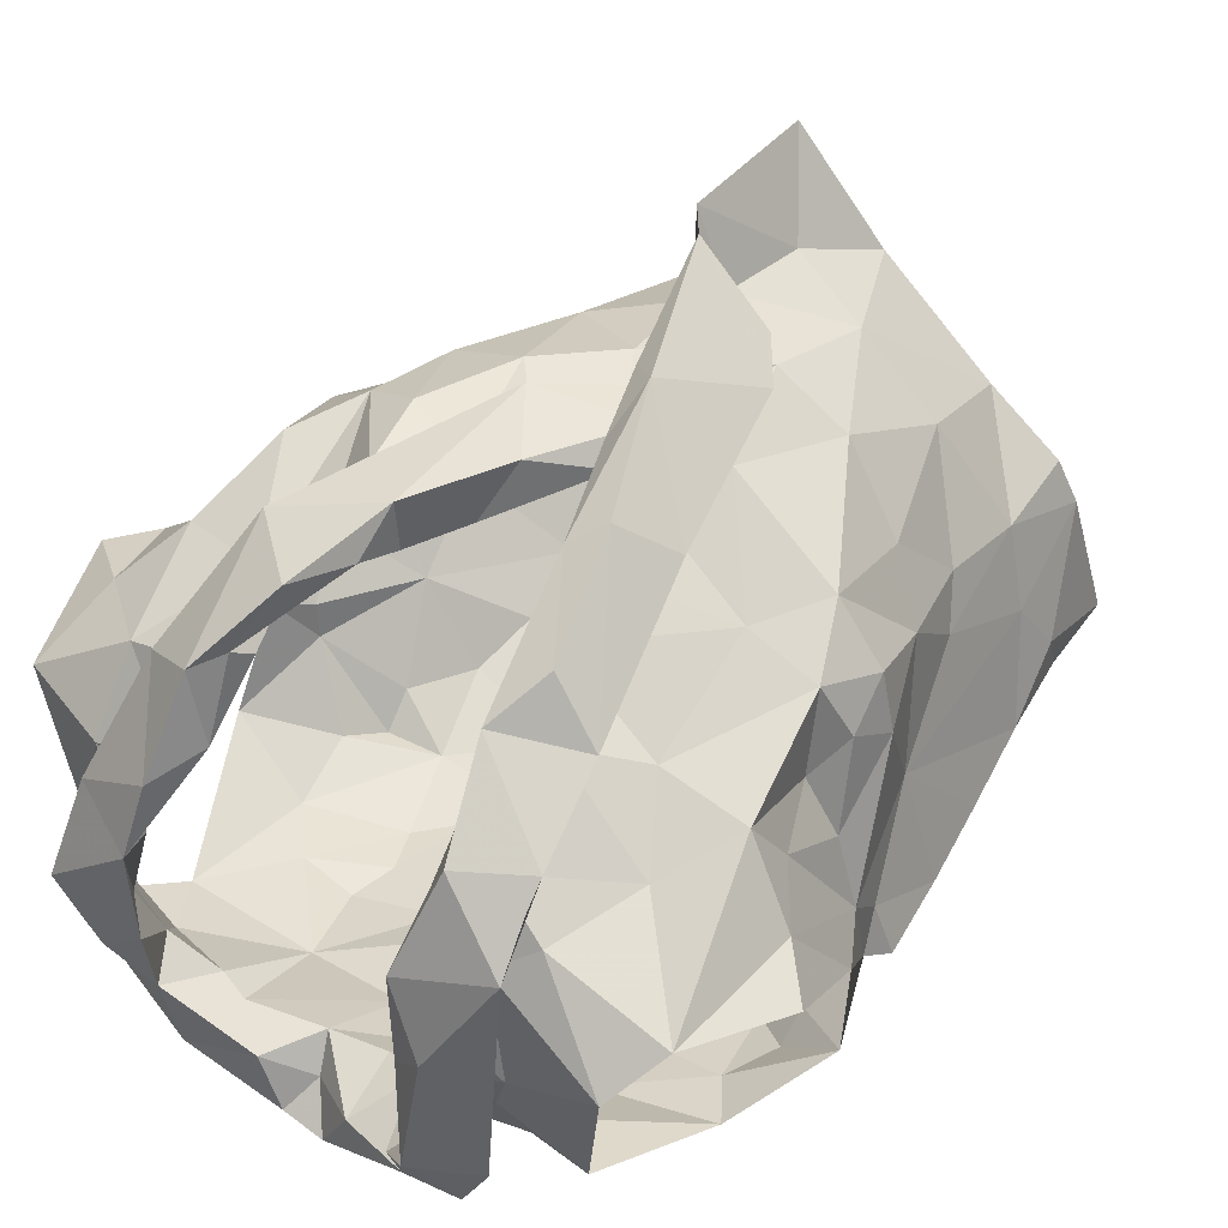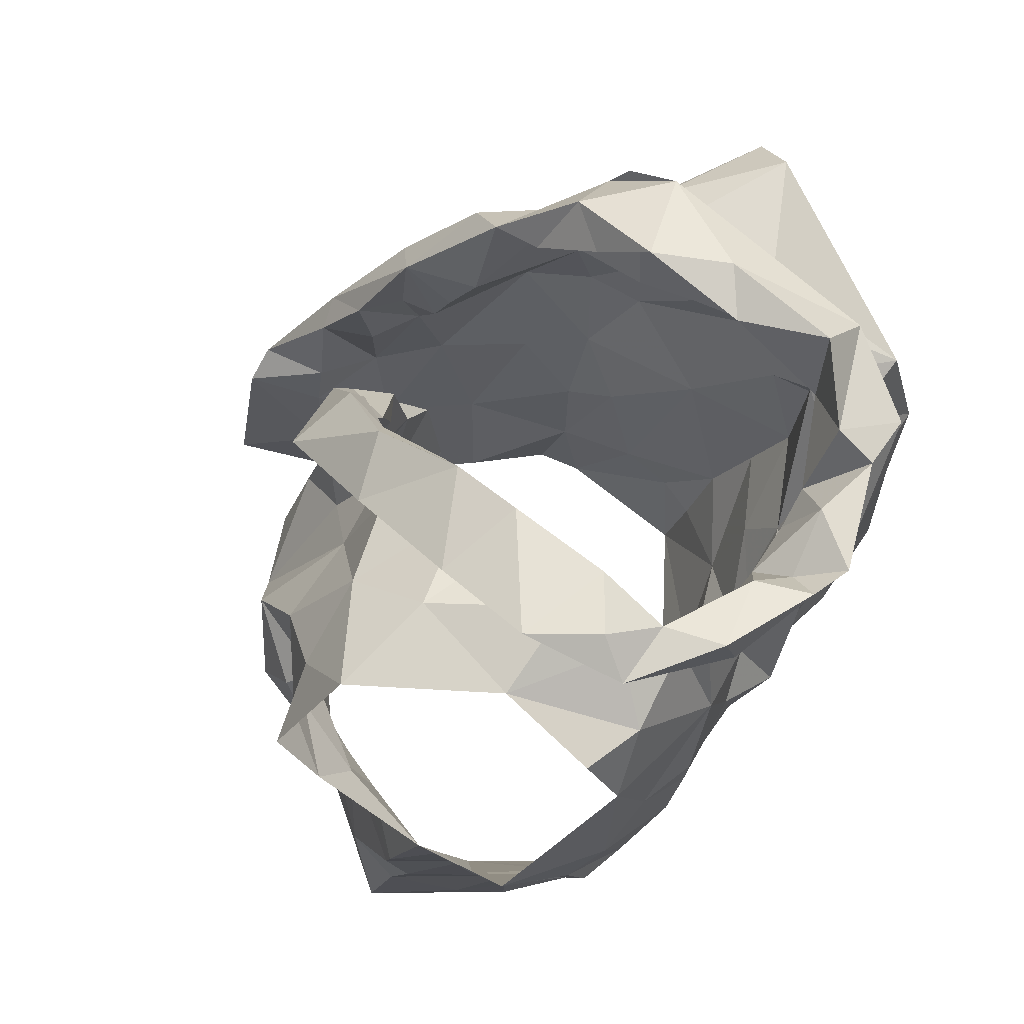
<metadata>
{"format":"obj","ext":"obj","renderer":"f3d","projection":"perspective","resolution":1024,"background":"white","views":[{"elev":35.3,"azim":-135.8,"up":"+Z"},{"elev":67.3,"azim":123.4,"up":"+Y"}]}
</metadata>
<code>
v -0.827 0.02361 0.02918
v -0.8206 0.03803 0.0254
v -0.8066 0.1315 0.03409
v -0.8032 0.1493 0.02082
v -0.7892 0.1845 0.004289
v -0.7743 0.1972 -0.0008395
v -0.7872 0.1278 -0.05295
v -0.7794 0.1093 -0.03625
v -0.7879 0.05976 -0.0355
v -0.7886 0.03415 -0.0265
v -0.8182 0.01126 0.02586
v -0.7929 0.03899 -0.006976
v -0.7768 0.1744 -0.01349
v -0.7883 0.1563 -0.01717
v -0.7824 0.1418 -0.04789
v -0.7948 0.1246 -0.01943
v -0.8198 0.05874 0.02331
v -0.7829 0.08454 -0.03081
v -0.7819 0.1354 -0.04542
v -0.7952 0.1724 0.005529
v -0.7959 0.1331 0.004037
v -0.8088 0.1579 0.01242
v -0.8077 0.09052 0.002297
v -0.9823 0.02861 0.02052
v -0.9858 0.05943 0.02184
v -1.008 0.1159 0.02739
v -1.045 0.1875 -0.02345
v -1.014 0.1124 -0.06989
v -1.006 0.0839 -0.06539
v -1.001 0.06048 -0.05423
v -0.9875 0.008572 -0.03628
v -0.9836 -0.01791 -0.03003
v -0.9785 0.002458 0.02892
v -0.9908 0.01532 -0.02324
v -0.9828 -0.002125 0.01449
v -1.011 0.1358 -0.01513
v -1.029 0.1486 -0.0439
v -0.9907 0.06536 0.004959
v -0.9883 0.02848 -0.00656
v -1.01 0.1166 -0.05234
v -1.004 0.1418 0.004269
v -1.017 0.1331 -0.03897
v -1.01 0.1134 0.007025
v -0.999 0.09239 -0.02511
v -0.9949 0.03548 -0.04214
v -0.8605 0.2035 0.05349
v -0.8349 0.2506 -0.09043
v -0.917 0.2204 -0.1229
v -0.9087 0.2376 -0.1272
v -0.9002 0.23 -0.1128
v -0.8972 0.2233 -0.1005
v -0.8462 0.2497 -0.06265
v -0.8423 0.241 -0.0299
v -0.858 0.2393 -0.01673
v -0.8673 0.1967 0.04469
v -0.8902 0.181 0.04249
v -0.8795 0.1474 0.05146
v -0.9078 0.138 0.04999
v -0.8877 0.2424 -0.1048
v -0.9392 0.0835 0.05716
v -0.8949 0.2404 -0.1226
v -0.8626 0.2495 -0.1099
v -0.8686 0.227 -0.1112
v -0.9231 0.09319 0.06928
v -0.8855 0.1281 0.07077
v -0.9252 0.1014 0.0562
v -0.8608 0.262 -0.03498
v -0.8594 0.2582 -0.06774
v -0.9209 0.1291 0.05802
v -0.8994 0.1613 0.04628
v -0.8454 0.2342 0.01438
v -0.8724 0.2193 0.0187
v -0.8714 0.2371 -0.004254
v -0.8341 0.2545 -0.0257
v -0.8274 0.2643 -0.05909
v -0.8421 0.2596 -0.07897
v -0.8707 0.2323 -0.1
v -0.9212 0.1155 0.06721
v -0.9066 0.1506 0.06496
v -0.8815 0.2158 0.04384
v -0.8898 0.1962 0.04526
v -0.8498 0.2457 -0.04156
v -0.8564 0.2521 -0.09102
v -0.8914 0.1836 0.06
v -0.8727 0.2287 0.02394
v -0.8669 0.2396 0.02095
v -0.8648 0.2558 -0.01092
v -0.8122 0.2306 -0.0929
v -0.9347 0.02493 0.0536
v -0.9427 0.04037 0.05477
v -0.9006 0.01874 0.06312
v -0.8521 0.2264 0.009922
v -0.8156 0.2413 -0.06119
v -0.847 0.2401 -0.08284
v -0.7913 0.2376 -0.01683
v -0.8508 0.01369 0.04894
v -0.9043 0.11 0.05657
v -0.9162 0.05651 0.06091
v -0.8207 0.08513 0.02829
v -0.8256 0.2427 -0.02412
v -0.8777 0.0533 0.06314
v -0.8167 0.1107 0.03607
v -0.8933 0.1324 0.05516
v -0.8638 0.1681 0.05253
v -0.8198 0.1617 0.04187
v -0.8648 0.2066 0.02053
v -0.8322 0.139 0.05028
v -0.7977 0.2105 0.003103
v -0.8575 0.1786 0.03554
v -0.8509 0.0711 0.05588
v -0.8854 0.08429 0.06306
v -0.8649 0.1088 0.06233
v -0.8371 0.1106 0.05376
v -0.8547 0.1424 0.05859
v -0.8429 0.1936 0.0213
v -0.8127 0.1924 0.0218
v -0.8245 0.2261 0.00251
v -0.9461 0.09506 0.09751
v -0.9832 0.1989 0.03213
v -0.9929 0.2354 0.006552
v -0.9176 0.2181 -0.09972
v -0.9314 0.2213 -0.09881
v -0.9812 0.2383 -0.01624
v -0.9699 0.2011 0.02903
v -0.9518 0.1808 0.04169
v -0.9503 0.1605 0.05219
v -0.9514 0.1413 0.06029
v -0.9349 0.1472 0.08232
v -0.9387 0.1217 0.08044
v -0.929 0.1289 0.09541
v -0.9213 0.2389 -0.1096
v -0.9439 0.2383 -0.115
v -0.9681 0.1997 0.05186
v -0.9114 0.08734 0.1204
v -0.9653 0.2568 -0.08431
v -0.9555 0.1041 0.08794
v -0.9391 0.1344 0.0976
v -0.9825 0.2408 -0.08762
v -0.9611 0.2548 -0.02046
v -0.9635 0.2338 -0.115
v -0.9589 0.229 -0.08637
v -0.9902 0.2263 0.01291
v -0.9588 0.22 0.02091
v -0.9591 0.2169 0.03779
v -0.9705 0.2418 0.01259
v -0.9602 0.2372 -0.001365
v -0.9686 0.1517 0.06361
v -0.9214 0.09724 0.1189
v -0.9722 0.255 -0.04484
v -0.9931 0.2447 -0.01089
v -0.9568 0.1675 0.07587
v -0.9577 0.2504 -0.05548
v -0.9472 0.175 0.06858
v -0.9452 0.2448 -0.1013
v -0.957 0.009436 0.04904
v -0.9027 0.03622 0.1243
v -0.9175 0.05164 0.09496
v -0.9775 0.2328 -0.06925
v -1.022 0.2391 -0.03614
v -1.032 0.2227 -0.02231
v -0.92 0.084 0.09518
v -0.9767 0.2297 0.008025
v -0.984 0.0831 0.0415
v -0.9235 0.02025 0.08444
v -1.01 0.1301 0.01477
v -0.9491 0.1424 0.07279
v -0.9945 0.2307 -0.006218
v -1.016 0.1618 -0.003646
v -0.9854 0.1794 0.01942
v -1.002 0.1996 0.0009559
v -0.9968 0.08862 0.02065
v -1.005 0.1384 0.03274
v -0.9861 0.2371 -0.05336
v -0.9442 0.09011 0.08454
v -0.9232 0.1012 0.09466
v -0.9819 0.1422 0.04266
v -0.9942 0.1199 0.04773
v -0.9656 0.04483 0.05485
v -0.9423 0.05199 0.07954
v -1.03 0.1762 -0.01411
v -1.015 0.1759 0.01307
v -0.9653 0.08341 0.06828
v -0.9561 0.1202 0.07123
v -0.8088 0.1187 -0.09754
v -0.8162 0.08531 -0.08582
v -0.8206 0.0509 -0.07826
v -0.8149 0.008198 -0.06016
v -0.7858 -0.002832 -0.01689
v -0.7826 0.1583 -0.08118
v -0.798 0.08996 -0.05626
v -0.7875 0.127 -0.06579
v -0.8128 0.03782 -0.06408
v -0.8033 0.007655 -0.046
v -0.9847 0.1504 -0.1107
v -0.99 0.1309 -0.1091
v -0.9417 0.05931 -0.09065
v -0.961 0.0454 -0.07789
v -0.9487 0.01351 -0.06654
v -0.9451 -0.01054 -0.06363
v -0.9421 -0.02831 -0.05555
v -1.011 0.1212 -0.0675
v -1.014 0.1336 -0.09294
v -0.9767 0.07062 -0.07963
v -0.9888 0.1206 -0.1006
v -0.9951 0.1061 -0.08724
v -0.9689 0.01842 -0.05934
v -0.9768 0.05155 -0.06657
v -0.8983 0.1964 -0.1068
v -0.8924 0.1668 -0.1049
v -0.8913 0.1122 -0.1059
v -0.8783 0.09403 -0.1014
v -0.9419 0.1207 -0.1137
v -0.9264 0.07205 -0.09851
v -0.9276 0.03211 -0.08791
v -0.9289 0.02367 -0.07709
v -0.9255 -0.005373 -0.07504
v -0.9924 0.2127 -0.1001
v -0.9658 0.2107 -0.09816
v -0.8938 -0.02905 -0.07936
v -0.9998 0.1671 -0.1082
v -0.8978 0.01259 -0.08344
v -0.9062 0.04694 -0.09556
v -0.9501 0.03047 -0.07805
v -0.9291 0.05017 -0.08796
v -0.9553 0.07403 -0.1006
v -0.9322 0.1906 -0.1084
v -0.9776 0.22 -0.08931
v -0.8854 -0.004825 -0.08536
v -0.8931 0.07421 -0.09878
v -0.8979 0.1435 -0.1158
v -0.9278 0.09045 -0.1044
v -0.9497 0.1539 -0.1144
v -0.9811 0.1027 -0.1052
v -0.9734 0.1212 -0.1141
v -0.9608 0.1811 -0.1099
v -0.9178 0.1724 -0.1133
v -0.9634 0.0912 -0.1041
v -0.917 0.1302 -0.1088
v -0.8475 0.1702 -0.112
v -0.8402 0.139 -0.1097
v -0.8518 0.1247 -0.1075
v -0.8392 0.0443 -0.0865
v -0.8476 0.02489 -0.07792
v -0.8555 0.0006222 -0.07727
v -0.8162 0.2073 -0.1024
v -0.8605 0.2313 -0.09616
v -0.8323 0.2266 -0.09922
v -0.8604 0.1979 -0.1102
v -0.8169 -0.0138 -0.05838
v -0.8341 0.002418 -0.06956
v -0.8188 0.06329 -0.07535
v -0.8612 0.03447 -0.091
v -0.8112 0.1581 -0.1027
v -0.8388 -0.02267 -0.07593
v -0.8077 0.1091 -0.08572
v -0.8032 0.1333 -0.09396
v -0.871 0.01791 -0.08902
v -0.8498 0.05954 -0.09265
v -0.8285 0.1728 -0.1063
v -0.8264 0.1118 -0.1015
v -0.8555 0.08427 -0.09624
v -0.8482 0.1532 -0.1108
v -0.8562 0.1095 -0.1045
v -0.8767 0.1598 -0.1092
f 102 99 23
f 1 11 2
f 3 102 23
f 14 20 22
f 2 12 17
f 13 6 5
f 12 188 10
f 18 8 23
f 12 2 11
f 188 12 11
f 7 19 8
f 15 13 14
f 16 15 14
f 16 19 15
f 16 14 21
f 20 13 5
f 13 20 14
f 12 9 18
f 3 23 21
f 16 8 19
f 9 12 10
f 17 23 99
f 17 12 23
f 23 12 18
f 22 21 14
f 21 22 4
f 21 4 3
f 8 16 23
f 23 16 21
f 44 40 29
f 37 201 42
f 25 38 24
f 32 34 31
f 35 33 24
f 35 34 32
f 39 34 35
f 37 180 27
f 42 180 37
f 39 35 24
f 34 45 31
f 25 171 38
f 41 168 36
f 24 38 39
f 42 201 40
f 44 42 40
f 44 29 30
f 36 165 41
f 44 171 43
f 42 43 36
f 168 42 36
f 180 42 168
f 38 171 44
f 201 28 40
f 29 40 28
f 43 171 26
f 36 43 165
f 42 44 43
f 44 45 39
f 38 44 39
f 45 34 39
f 44 30 45
f 64 60 78
f 64 78 65
f 60 66 78
f 103 57 70
f 58 70 69
f 66 97 69
f 104 70 57
f 46 65 84
f 59 61 62
f 84 80 46
f 71 46 86
f 94 246 83
f 48 63 61
f 79 65 78
f 94 68 52
f 54 53 67
f 85 55 106
f 73 54 67
f 48 61 49
f 59 50 61
f 61 50 49
f 76 47 75
f 69 78 66
f 61 63 62
f 77 51 59
f 50 59 51
f 104 56 70
f 81 56 55
f 85 80 81
f 73 92 54
f 67 74 87
f 58 69 97
f 70 58 103
f 56 81 84
f 46 80 86
f 81 55 85
f 72 85 106
f 72 92 73
f 72 73 85
f 87 74 71
f 82 67 53
f 67 82 52
f 67 52 68
f 83 68 94
f 83 47 76
f 77 59 83
f 68 76 75
f 76 68 83
f 47 83 62
f 78 69 79
f 56 84 79
f 70 79 69
f 70 56 79
f 80 85 86
f 86 85 73
f 84 81 80
f 71 86 87
f 73 67 87
f 75 74 67
f 68 75 67
f 77 83 246
f 63 47 62
f 62 83 59
f 84 65 79
f 73 87 86
f 57 114 104
f 98 60 90
f 90 91 98
f 58 97 103
f 95 93 100
f 3 4 105
f 117 54 92
f 95 108 6
f 110 17 99
f 110 99 113
f 89 91 90
f 116 22 20
f 60 98 66
f 94 93 247
f 52 93 94
f 88 247 93
f 116 5 108
f 96 11 1
f 96 1 2
f 17 110 2
f 53 52 82
f 113 102 107
f 109 55 104
f 100 117 95
f 2 110 96
f 100 52 53
f 100 93 52
f 99 102 113
f 103 97 112
f 22 116 105
f 72 106 92
f 54 117 100
f 91 96 101
f 98 91 101
f 96 110 101
f 102 3 107
f 4 22 105
f 5 116 20
f 108 5 6
f 115 106 109
f 55 109 106
f 54 100 53
f 108 95 117
f 111 66 98
f 97 66 111
f 111 110 112
f 112 57 103
f 3 105 107
f 113 107 114
f 113 112 110
f 112 97 111
f 104 55 56
f 114 112 113
f 112 114 57
f 111 98 101
f 104 107 109
f 114 107 104
f 109 107 115
f 115 116 117
f 107 105 115
f 117 92 115
f 105 116 115
f 106 115 92
f 116 108 117
f 111 101 110
f 146 139 123
f 122 131 121
f 50 51 131
f 143 124 144
f 49 131 132
f 121 131 51
f 49 50 131
f 154 132 122
f 138 154 135
f 139 173 123
f 175 134 148
f 140 48 132
f 173 139 152
f 130 175 148
f 130 128 129
f 166 153 127
f 48 49 132
f 144 125 153
f 136 148 118
f 142 144 119
f 175 161 134
f 137 136 147
f 148 136 137
f 127 153 126
f 122 132 131
f 154 122 141
f 150 138 149
f 158 173 152
f 139 150 149
f 139 145 150
f 140 132 154
f 154 138 140
f 152 141 158
f 141 135 154
f 119 144 133
f 144 142 145
f 139 146 145
f 124 125 144
f 142 150 145
f 123 162 146
f 144 153 133
f 151 147 119
f 128 153 166
f 143 144 145
f 142 120 150
f 143 146 162
f 145 146 143
f 153 151 133
f 119 133 151
f 137 151 153
f 147 151 137
f 128 130 137
f 153 128 137
f 139 149 152
f 149 135 152
f 135 149 138
f 126 153 125
f 137 130 148
f 152 135 141
f 33 155 24
f 41 165 172
f 181 172 169
f 155 164 179
f 172 165 26
f 178 25 24
f 158 141 227
f 217 159 173
f 160 167 159
f 157 164 156
f 227 217 158
f 157 156 134
f 180 181 160
f 170 162 167
f 181 170 160
f 130 174 175
f 168 181 180
f 129 128 183
f 179 157 161
f 160 27 180
f 217 173 158
f 155 179 178
f 162 124 143
f 124 162 170
f 167 162 123
f 171 25 163
f 166 183 128
f 26 165 43
f 159 123 173
f 175 174 161
f 125 176 126
f 170 169 124
f 167 160 170
f 177 183 176
f 171 177 26
f 26 177 172
f 172 181 41
f 41 181 168
f 130 129 174
f 167 123 159
f 155 178 24
f 125 124 169
f 169 176 125
f 171 163 177
f 127 176 183
f 177 182 183
f 127 183 166
f 179 161 174
f 174 129 183
f 176 172 177
f 127 126 176
f 176 169 172
f 170 181 169
f 179 164 157
f 178 179 182
f 25 178 163
f 182 179 174
f 163 178 182
f 134 161 157
f 182 174 183
f 182 177 163
f 190 191 7
f 19 7 15
f 191 256 189
f 7 191 15
f 193 188 249
f 188 193 10
f 187 193 249
f 192 186 251
f 9 10 192
f 8 18 190
f 193 192 10
f 184 256 191
f 191 255 184
f 15 191 189
f 193 187 192
f 190 251 185
f 255 190 185
f 190 255 191
f 18 9 190
f 7 8 190
f 190 192 251
f 190 9 192
f 237 225 203
f 205 204 233
f 237 205 233
f 202 194 195
f 202 220 194
f 198 199 206
f 207 206 30
f 202 204 205
f 206 223 198
f 204 202 195
f 200 32 199
f 32 31 206
f 29 201 203
f 207 197 223
f 207 223 206
f 201 202 205
f 203 205 237
f 201 29 28
f 206 45 30
f 203 225 196
f 207 203 197
f 45 206 31
f 199 32 206
f 201 205 203
f 203 196 197
f 203 207 29
f 29 207 30
f 257 228 221
f 141 218 227
f 224 222 214
f 231 213 225
f 121 226 122
f 222 213 229
f 210 238 230
f 215 221 216
f 230 236 209
f 237 233 234
f 51 208 226
f 217 218 220
f 220 235 194
f 235 218 226
f 200 216 219
f 220 218 235
f 257 221 222
f 122 218 141
f 215 216 198
f 234 194 232
f 215 198 223
f 234 204 195
f 227 218 217
f 219 216 228
f 257 222 252
f 222 229 252
f 222 224 213
f 232 235 226
f 226 236 232
f 223 224 214
f 223 214 215
f 223 197 224
f 225 213 196
f 196 213 224
f 197 196 224
f 234 232 212
f 195 194 234
f 212 231 237
f 233 204 234
f 51 226 121
f 221 228 216
f 231 229 213
f 229 210 211
f 238 210 229
f 229 231 238
f 214 222 221
f 198 216 199
f 236 226 208
f 122 226 218
f 212 238 231
f 214 221 215
f 234 212 237
f 237 231 225
f 232 194 235
f 209 236 208
f 238 212 232
f 236 238 232
f 230 238 236
f 216 200 199
f 185 261 260
f 249 254 187
f 244 254 228
f 251 258 261
f 243 192 250
f 261 263 260
f 239 248 259
f 244 250 254
f 255 185 260
f 240 260 241
f 239 259 262
f 208 77 248
f 247 248 246
f 246 94 247
f 260 263 241
f 244 228 257
f 242 243 252
f 258 229 261
f 246 248 77
f 252 229 258
f 88 245 247
f 253 189 256
f 254 219 228
f 209 264 230
f 257 243 244
f 51 77 208
f 253 256 260
f 245 189 253
f 253 259 245
f 254 250 187
f 192 187 250
f 192 243 242
f 261 185 251
f 243 257 252
f 210 263 211
f 261 211 263
f 230 264 210
f 209 208 248
f 245 248 247
f 248 239 264
f 248 264 209
f 244 243 250
f 192 242 186
f 242 258 251
f 242 251 186
f 184 255 260
f 256 184 260
f 240 262 259
f 258 242 252
f 239 262 264
f 262 240 241
f 210 264 263
f 253 260 240
f 229 211 261
f 263 264 241
f 253 240 259
f 262 241 264
f 248 245 259
f 99 102 23
f 11 1 2
f 102 3 23
f 20 14 22
f 12 2 17
f 6 13 5
f 188 12 10
f 8 18 23
f 2 12 11
f 12 188 11
f 19 7 8
f 13 15 14
f 15 16 14
f 19 16 15
f 14 16 21
f 13 20 5
f 20 13 14
f 9 12 18
f 23 3 21
f 8 16 19
f 12 9 10
f 23 17 99
f 12 17 23
f 12 23 18
f 21 22 14
f 22 21 4
f 4 21 3
f 16 8 23
f 16 23 21
f 40 44 29
f 201 37 42
f 38 25 24
f 34 32 31
f 33 35 24
f 34 35 32
f 34 39 35
f 180 37 27
f 180 42 37
f 35 39 24
f 45 34 31
f 171 25 38
f 168 41 36
f 38 24 39
f 201 42 40
f 42 44 40
f 29 44 30
f 165 36 41
f 171 44 43
f 43 42 36
f 42 168 36
f 42 180 168
f 171 38 44
f 28 201 40
f 40 29 28
f 171 43 26
f 43 36 165
f 44 42 43
f 45 44 39
f 44 38 39
f 34 45 39
f 30 44 45
f 60 64 78
f 78 64 65
f 66 60 78
f 57 103 70
f 70 58 69
f 97 66 69
f 70 104 57
f 65 46 84
f 61 59 62
f 80 84 46
f 46 71 86
f 246 94 83
f 63 48 61
f 65 79 78
f 68 94 52
f 53 54 67
f 55 85 106
f 54 73 67
f 61 48 49
f 50 59 61
f 50 61 49
f 47 76 75
f 78 69 66
f 63 61 62
f 51 77 59
f 59 50 51
f 56 104 70
f 56 81 55
f 80 85 81
f 92 73 54
f 74 67 87
f 69 58 97
f 58 70 103
f 81 56 84
f 80 46 86
f 55 81 85
f 85 72 106
f 92 72 73
f 73 72 85
f 74 87 71
f 67 82 53
f 82 67 52
f 52 67 68
f 68 83 94
f 47 83 76
f 59 77 83
f 76 68 75
f 68 76 83
f 83 47 62
f 69 78 79
f 84 56 79
f 79 70 69
f 56 70 79
f 85 80 86
f 85 86 73
f 81 84 80
f 86 71 87
f 67 73 87
f 74 75 67
f 75 68 67
f 83 77 246
f 47 63 62
f 83 62 59
f 65 84 79
f 87 73 86
f 114 57 104
f 60 98 90
f 91 90 98
f 97 58 103
f 93 95 100
f 4 3 105
f 54 117 92
f 108 95 6
f 17 110 99
f 99 110 113
f 91 89 90
f 22 116 20
f 98 60 66
f 93 94 247
f 93 52 94
f 247 88 93
f 5 116 108
f 11 96 1
f 1 96 2
f 110 17 2
f 52 53 82
f 102 113 107
f 55 109 104
f 117 100 95
f 110 2 96
f 52 100 53
f 93 100 52
f 102 99 113
f 97 103 112
f 116 22 105
f 106 72 92
f 117 54 100
f 96 91 101
f 91 98 101
f 110 96 101
f 3 102 107
f 22 4 105
f 116 5 20
f 5 108 6
f 106 115 109
f 109 55 106
f 100 54 53
f 95 108 117
f 66 111 98
f 66 97 111
f 110 111 112
f 57 112 103
f 105 3 107
f 107 113 114
f 112 113 110
f 97 112 111
f 55 104 56
f 112 114 113
f 114 112 57
f 98 111 101
f 107 104 109
f 107 114 104
f 107 109 115
f 116 115 117
f 105 107 115
f 92 117 115
f 116 105 115
f 115 106 92
f 108 116 117
f 101 111 110
f 139 146 123
f 131 122 121
f 51 50 131
f 124 143 144
f 131 49 132
f 131 121 51
f 50 49 131
f 132 154 122
f 154 138 135
f 173 139 123
f 134 175 148
f 48 140 132
f 139 173 152
f 175 130 148
f 128 130 129
f 153 166 127
f 49 48 132
f 125 144 153
f 148 136 118
f 144 142 119
f 161 175 134
f 136 137 147
f 136 148 137
f 153 127 126
f 132 122 131
f 122 154 141
f 138 150 149
f 173 158 152
f 150 139 149
f 145 139 150
f 132 140 154
f 138 154 140
f 141 152 158
f 135 141 154
f 144 119 133
f 142 144 145
f 146 139 145
f 125 124 144
f 150 142 145
f 162 123 146
f 153 144 133
f 147 151 119
f 153 128 166
f 144 143 145
f 120 142 150
f 146 143 162
f 146 145 143
f 151 153 133
f 133 119 151
f 151 137 153
f 151 147 137
f 130 128 137
f 128 153 137
f 149 139 152
f 135 149 152
f 149 135 138
f 153 126 125
f 130 137 148
f 135 152 141
f 155 33 24
f 165 41 172
f 172 181 169
f 164 155 179
f 165 172 26
f 25 178 24
f 141 158 227
f 159 217 173
f 167 160 159
f 164 157 156
f 217 227 158
f 156 157 134
f 181 180 160
f 162 170 167
f 170 181 160
f 174 130 175
f 181 168 180
f 128 129 183
f 157 179 161
f 27 160 180
f 173 217 158
f 179 155 178
f 124 162 143
f 162 124 170
f 162 167 123
f 25 171 163
f 183 166 128
f 165 26 43
f 123 159 173
f 174 175 161
f 176 125 126
f 169 170 124
f 160 167 170
f 183 177 176
f 177 171 26
f 177 26 172
f 181 172 41
f 181 41 168
f 129 130 174
f 123 167 159
f 178 155 24
f 124 125 169
f 176 169 125
f 163 171 177
f 176 127 183
f 182 177 183
f 183 127 166
f 161 179 174
f 129 174 183
f 172 176 177
f 126 127 176
f 169 176 172
f 181 170 169
f 164 179 157
f 179 178 182
f 178 25 163
f 179 182 174
f 178 163 182
f 161 134 157
f 174 182 183
f 177 182 163
f 191 190 7
f 7 19 15
f 256 191 189
f 191 7 15
f 188 193 249
f 193 188 10
f 193 187 249
f 186 192 251
f 10 9 192
f 18 8 190
f 192 193 10
f 256 184 191
f 255 191 184
f 191 15 189
f 187 193 192
f 251 190 185
f 190 255 185
f 255 190 191
f 9 18 190
f 8 7 190
f 192 190 251
f 9 190 192
f 225 237 203
f 204 205 233
f 205 237 233
f 194 202 195
f 220 202 194
f 199 198 206
f 206 207 30
f 204 202 205
f 223 206 198
f 202 204 195
f 32 200 199
f 31 32 206
f 201 29 203
f 197 207 223
f 223 207 206
f 202 201 205
f 205 203 237
f 29 201 28
f 45 206 30
f 225 203 196
f 203 207 197
f 206 45 31
f 32 199 206
f 205 201 203
f 196 203 197
f 207 203 29
f 207 29 30
f 228 257 221
f 218 141 227
f 222 224 214
f 213 231 225
f 226 121 122
f 213 222 229
f 238 210 230
f 221 215 216
f 236 230 209
f 233 237 234
f 208 51 226
f 218 217 220
f 235 220 194
f 218 235 226
f 216 200 219
f 218 220 235
f 221 257 222
f 218 122 141
f 216 215 198
f 194 234 232
f 198 215 223
f 204 234 195
f 218 227 217
f 216 219 228
f 222 257 252
f 229 222 252
f 224 222 213
f 235 232 226
f 236 226 232
f 224 223 214
f 214 223 215
f 197 223 224
f 213 225 196
f 213 196 224
f 196 197 224
f 232 234 212
f 194 195 234
f 231 212 237
f 204 233 234
f 226 51 121
f 228 221 216
f 229 231 213
f 210 229 211
f 210 238 229
f 231 229 238
f 222 214 221
f 216 198 199
f 226 236 208
f 226 122 218
f 238 212 231
f 221 214 215
f 212 234 237
f 231 237 225
f 194 232 235
f 236 209 208
f 212 238 232
f 238 236 232
f 238 230 236
f 200 216 199
f 261 185 260
f 254 249 187
f 254 244 228
f 258 251 261
f 192 243 250
f 263 261 260
f 248 239 259
f 250 244 254
f 185 255 260
f 260 240 241
f 259 239 262
f 77 208 248
f 248 247 246
f 94 246 247
f 263 260 241
f 228 244 257
f 243 242 252
f 229 258 261
f 248 246 77
f 229 252 258
f 245 88 247
f 189 253 256
f 219 254 228
f 264 209 230
f 243 257 244
f 77 51 208
f 256 253 260
f 189 245 253
f 259 253 245
f 250 254 187
f 187 192 250
f 243 192 242
f 185 261 251
f 257 243 252
f 263 210 211
f 211 261 263
f 264 230 210
f 208 209 248
f 248 245 247
f 239 248 264
f 264 248 209
f 243 244 250
f 242 192 186
f 258 242 251
f 251 242 186
f 255 184 260
f 184 256 260
f 262 240 259
f 242 258 252
f 262 239 264
f 240 262 241
f 264 210 263
f 260 253 240
f 211 229 261
f 264 263 241
f 240 253 259
f 241 262 264
f 245 248 259

</code>
